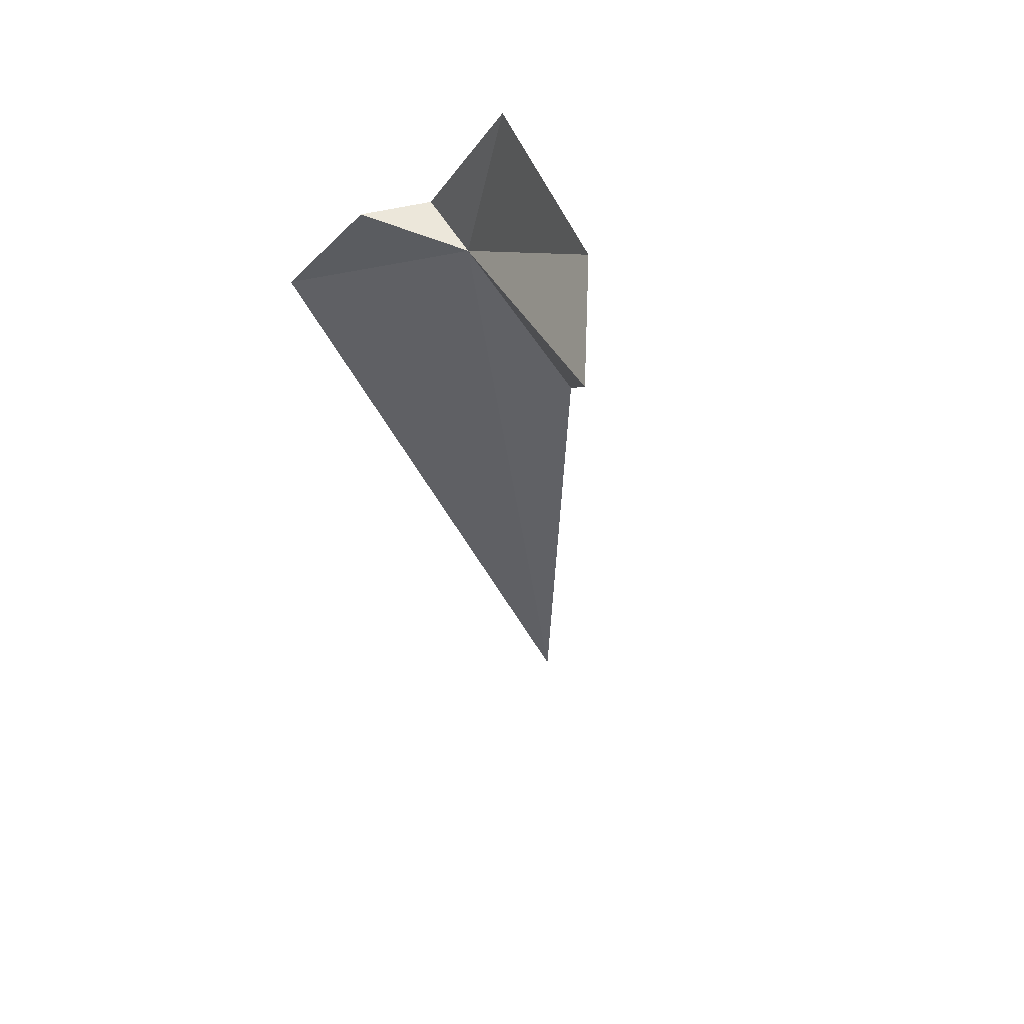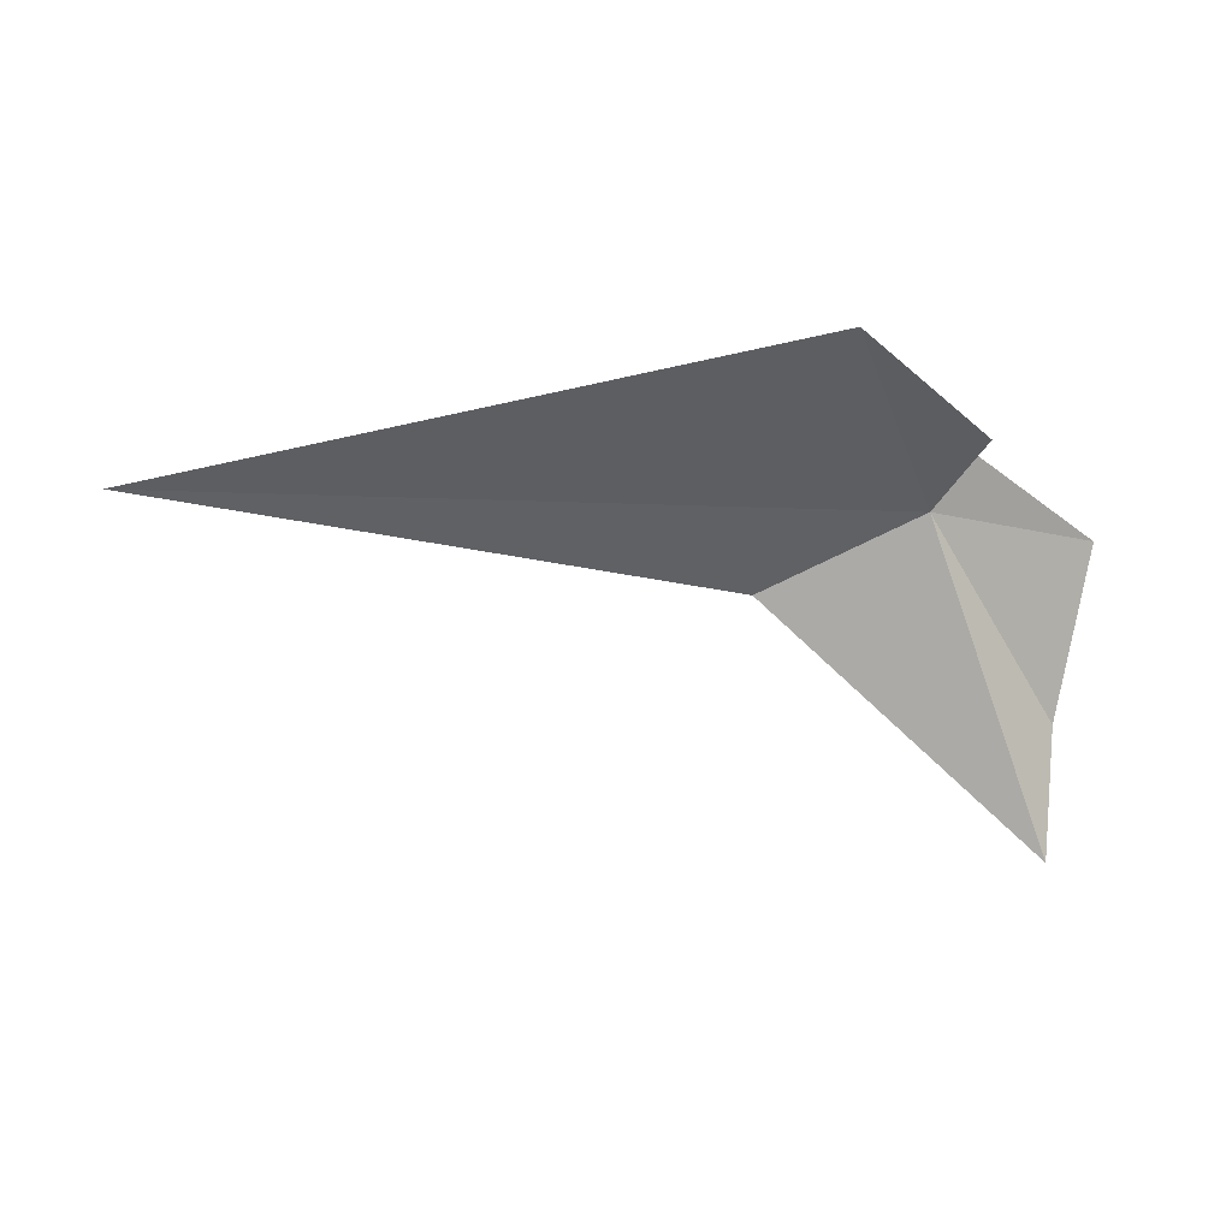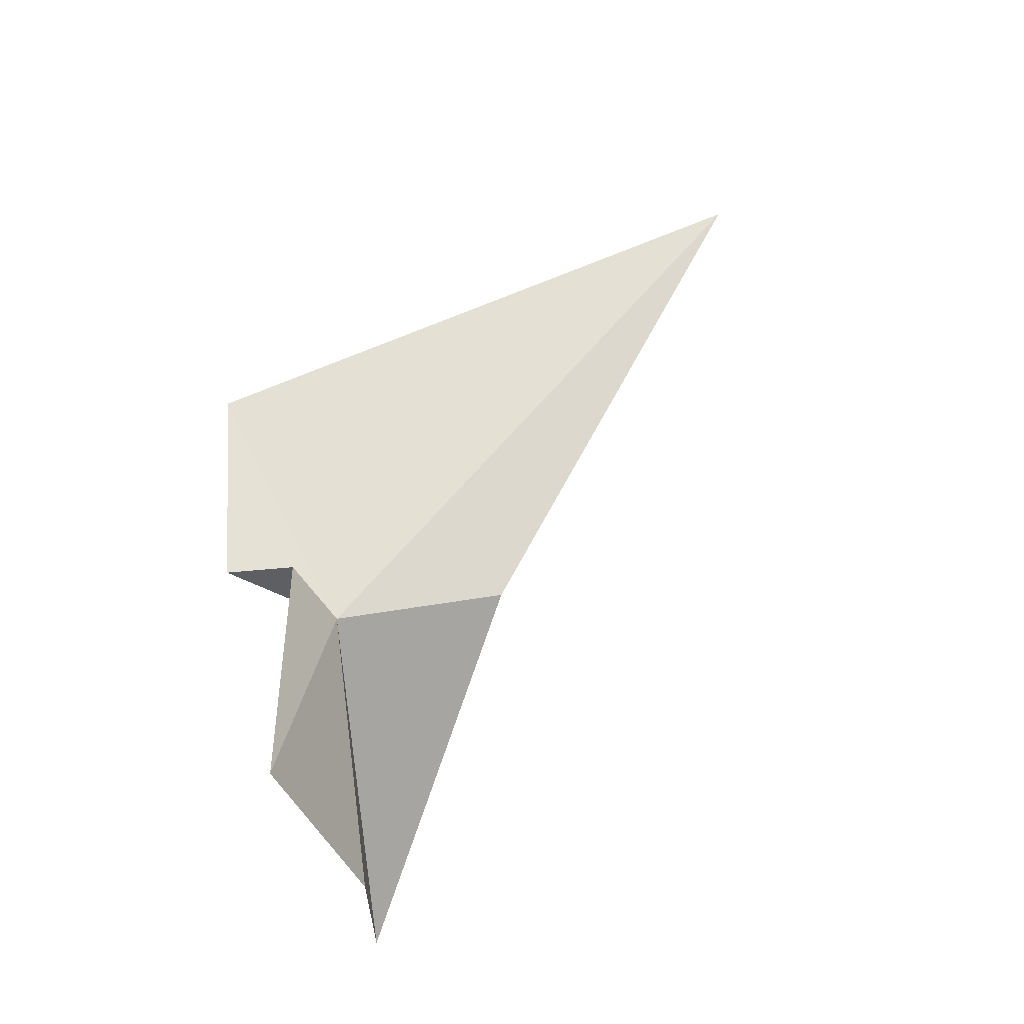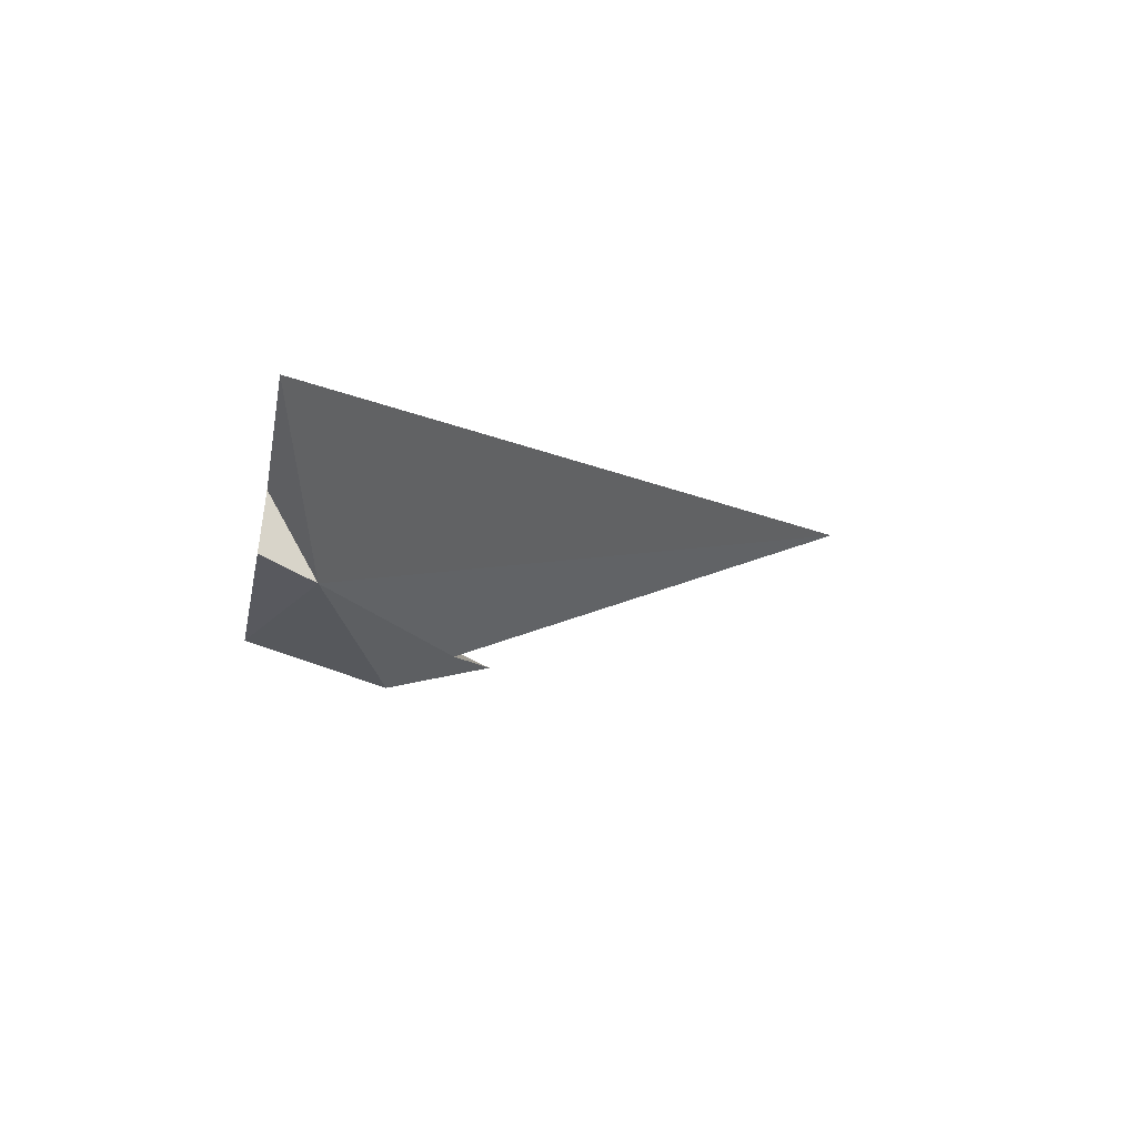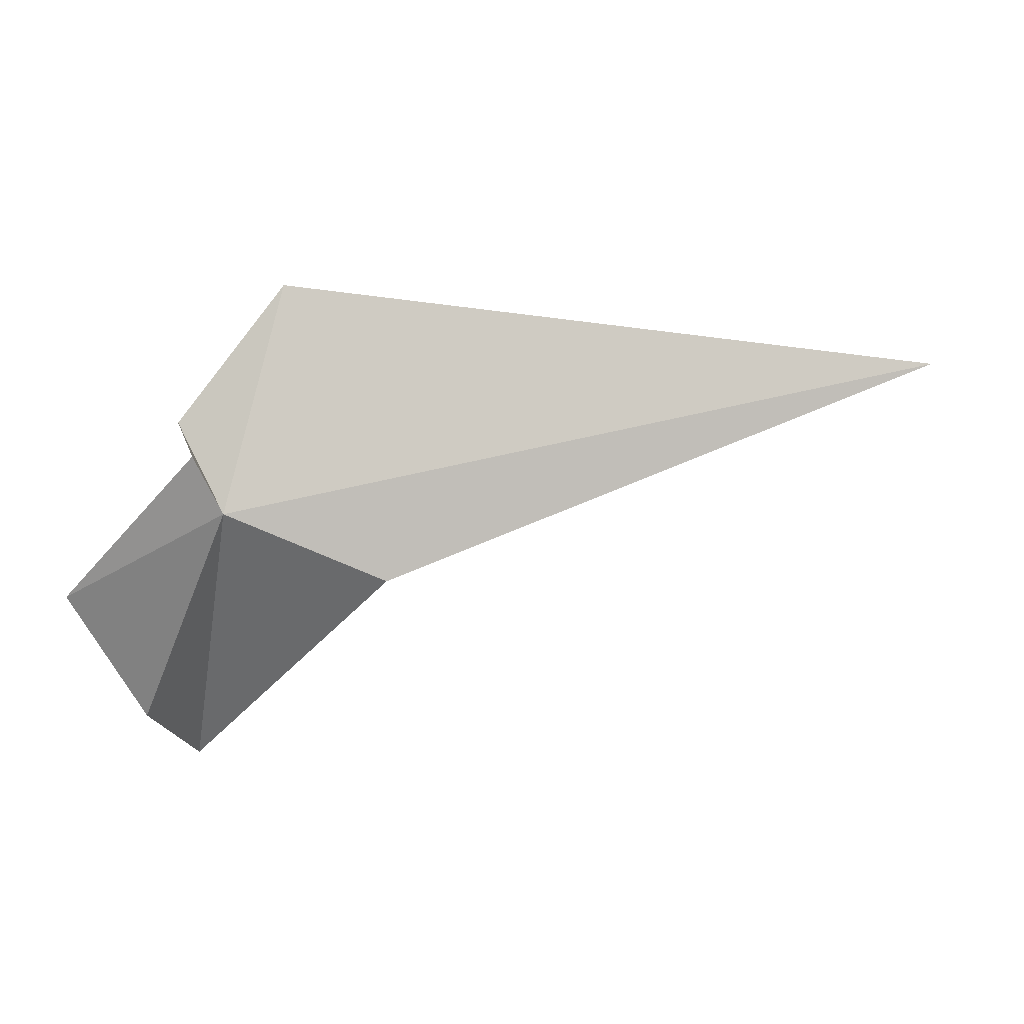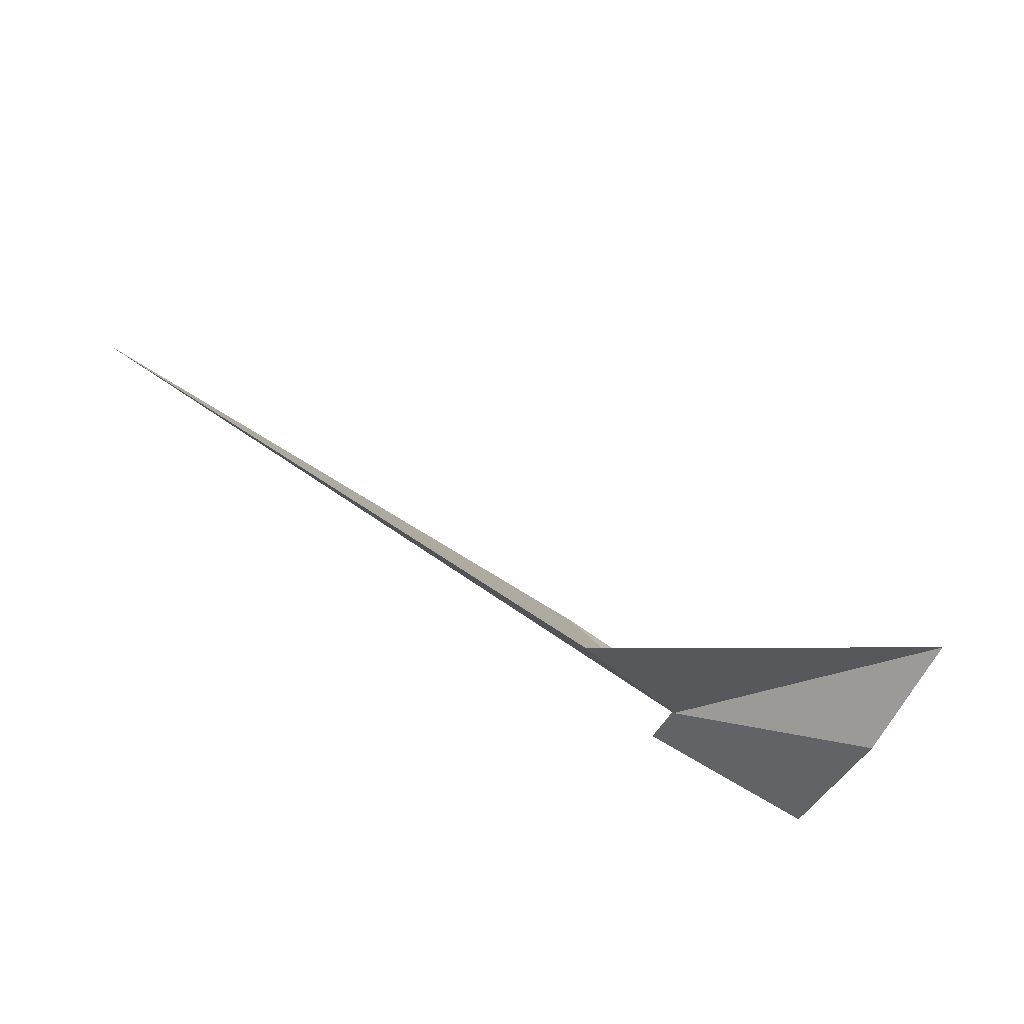
<metadata>
{"format":"obj","ext":"obj","renderer":"f3d","projection":"perspective","resolution":1024,"background":"white","views":[{"elev":-37.1,"azim":-74.1,"up":"+Z"},{"elev":-17.3,"azim":-177.5,"up":"+Z"},{"elev":47.3,"azim":-47.7,"up":"+Z"},{"elev":7.5,"azim":51.6,"up":"+Y"},{"elev":-29.0,"azim":9.0,"up":"+Y"},{"elev":-57.8,"azim":147.2,"up":"+Y"}]}
</metadata>
<code>
v -20.14 7.729 20.2
v -15.47 5.955 18.54
v 0.952 11.07 19.94
v -18.02 14.11 22.65
v -21.5 10.51 21.11
v -23.23 3.75 11.6
v -20.63 8.727 21.99
v -24.79 5.373 20.13
v -23.68 3.45 15.49
f 1 2 3
f 1 3 4
f 1 4 5
f 1 6 2
f 1 5 7
f 1 7 8
f 1 9 6
f 1 8 9

</code>
